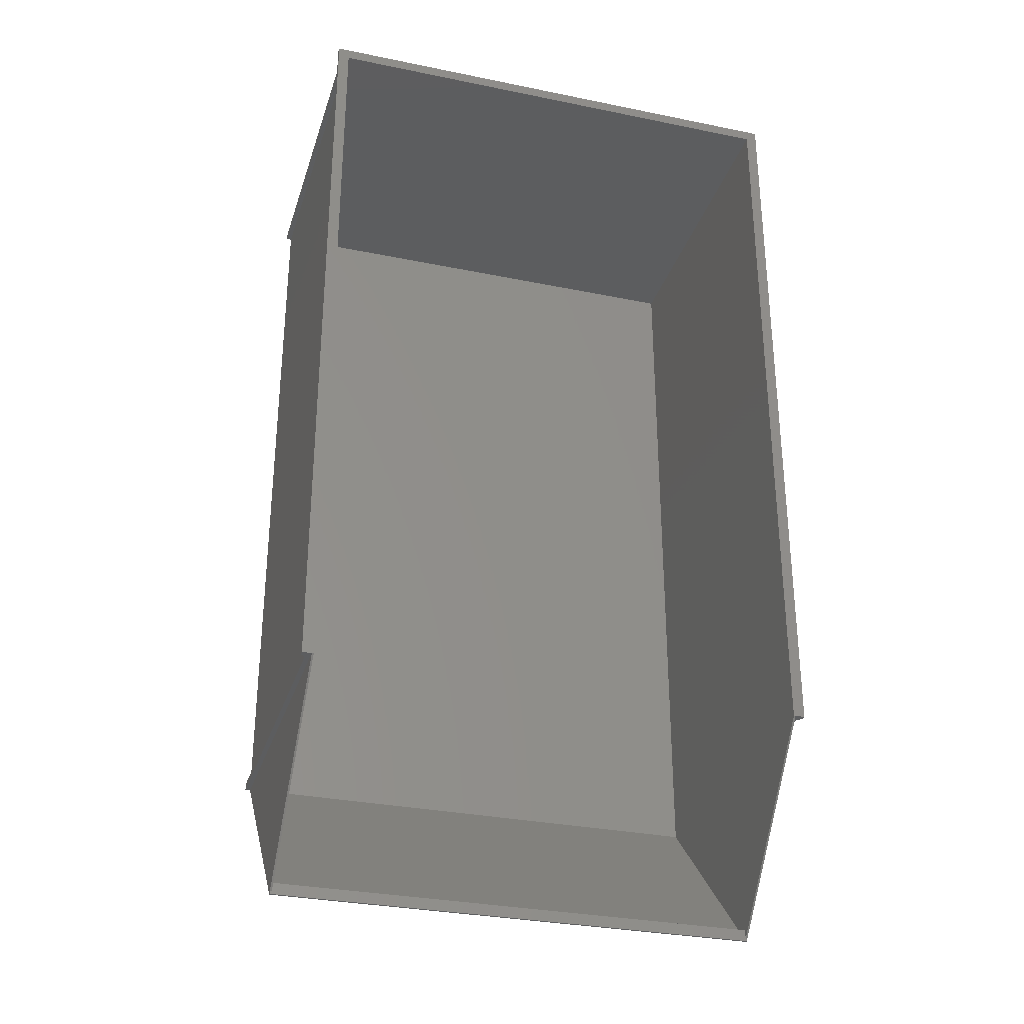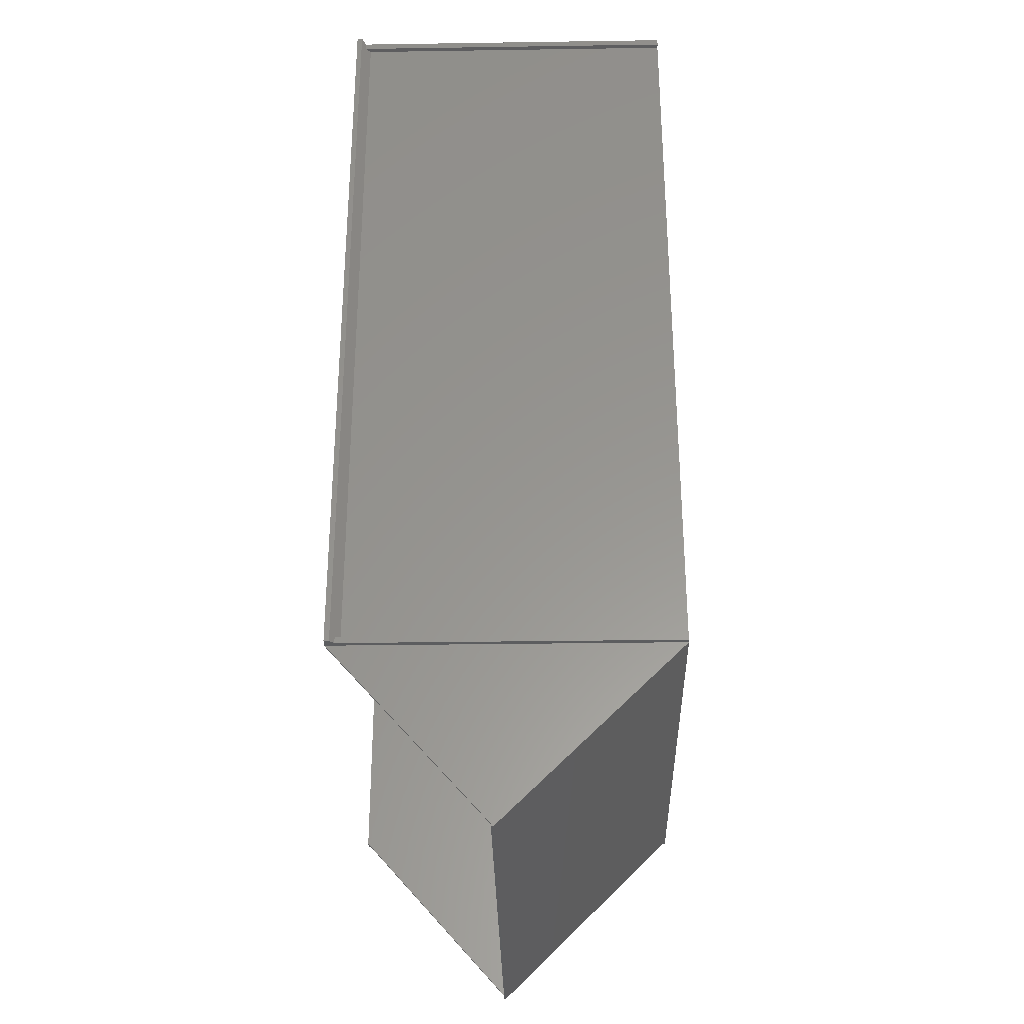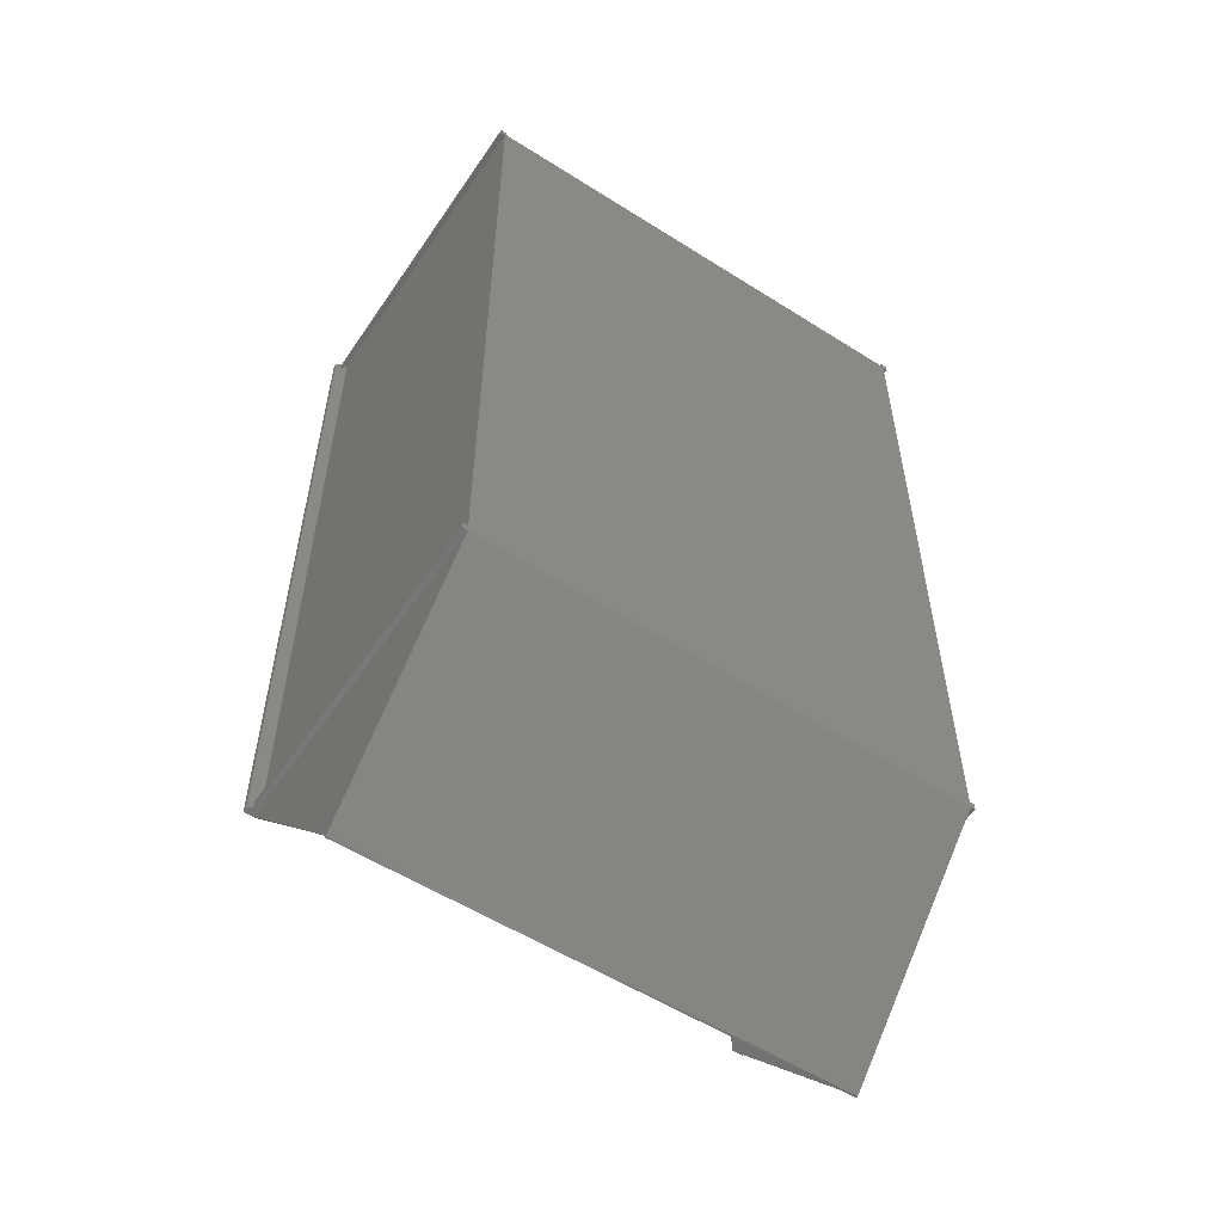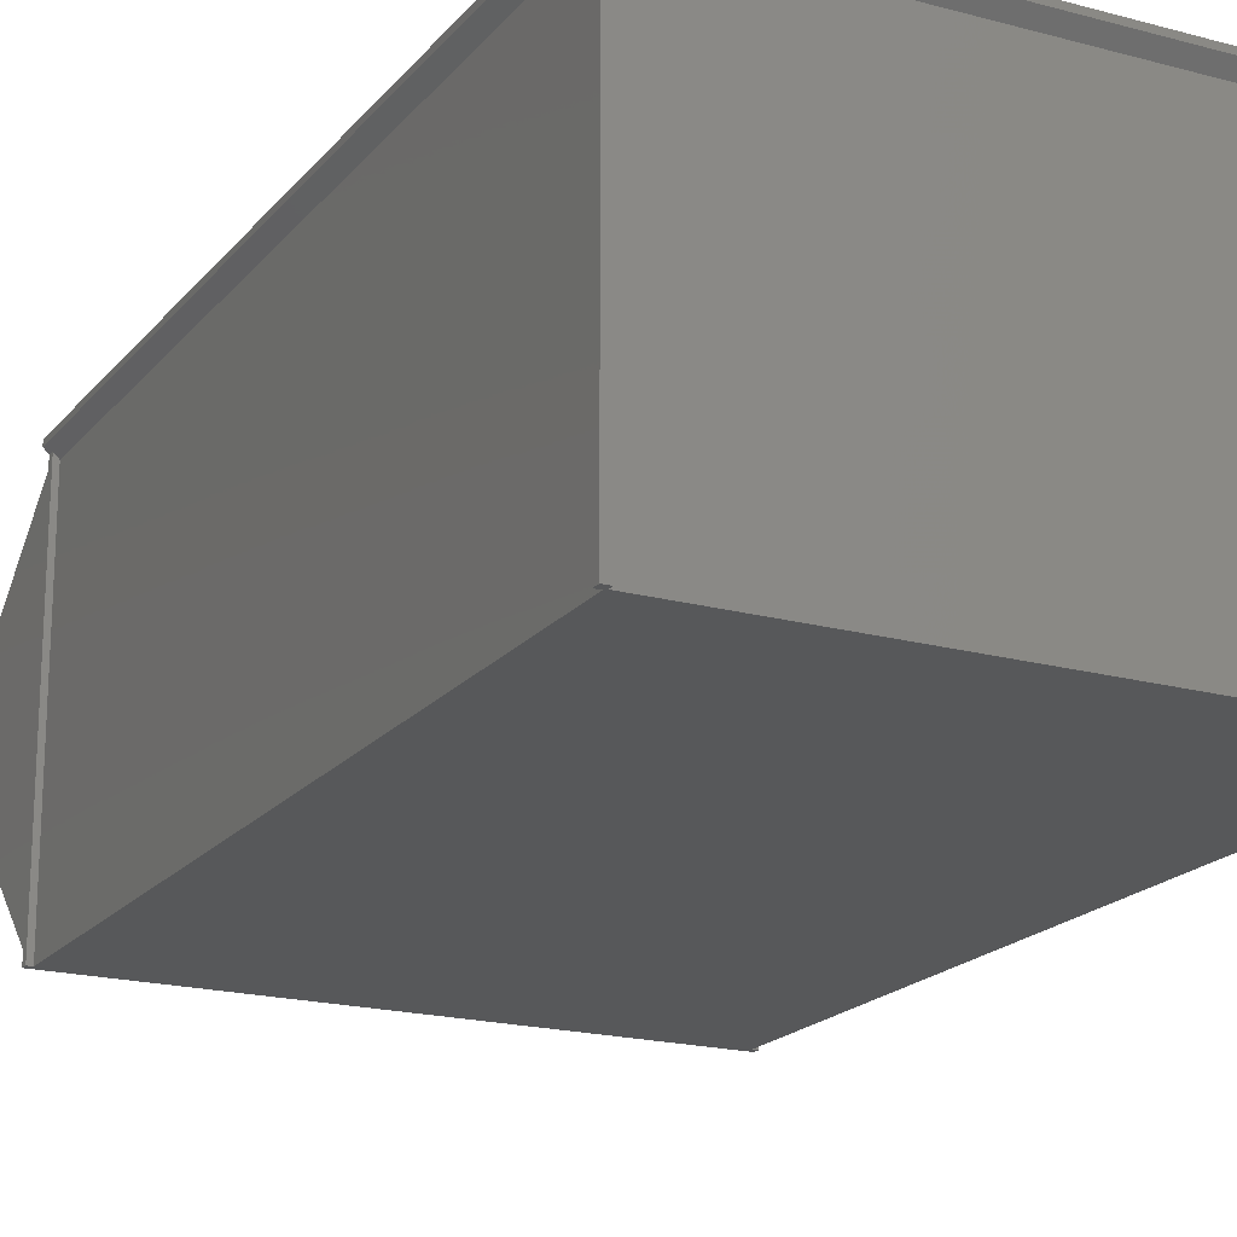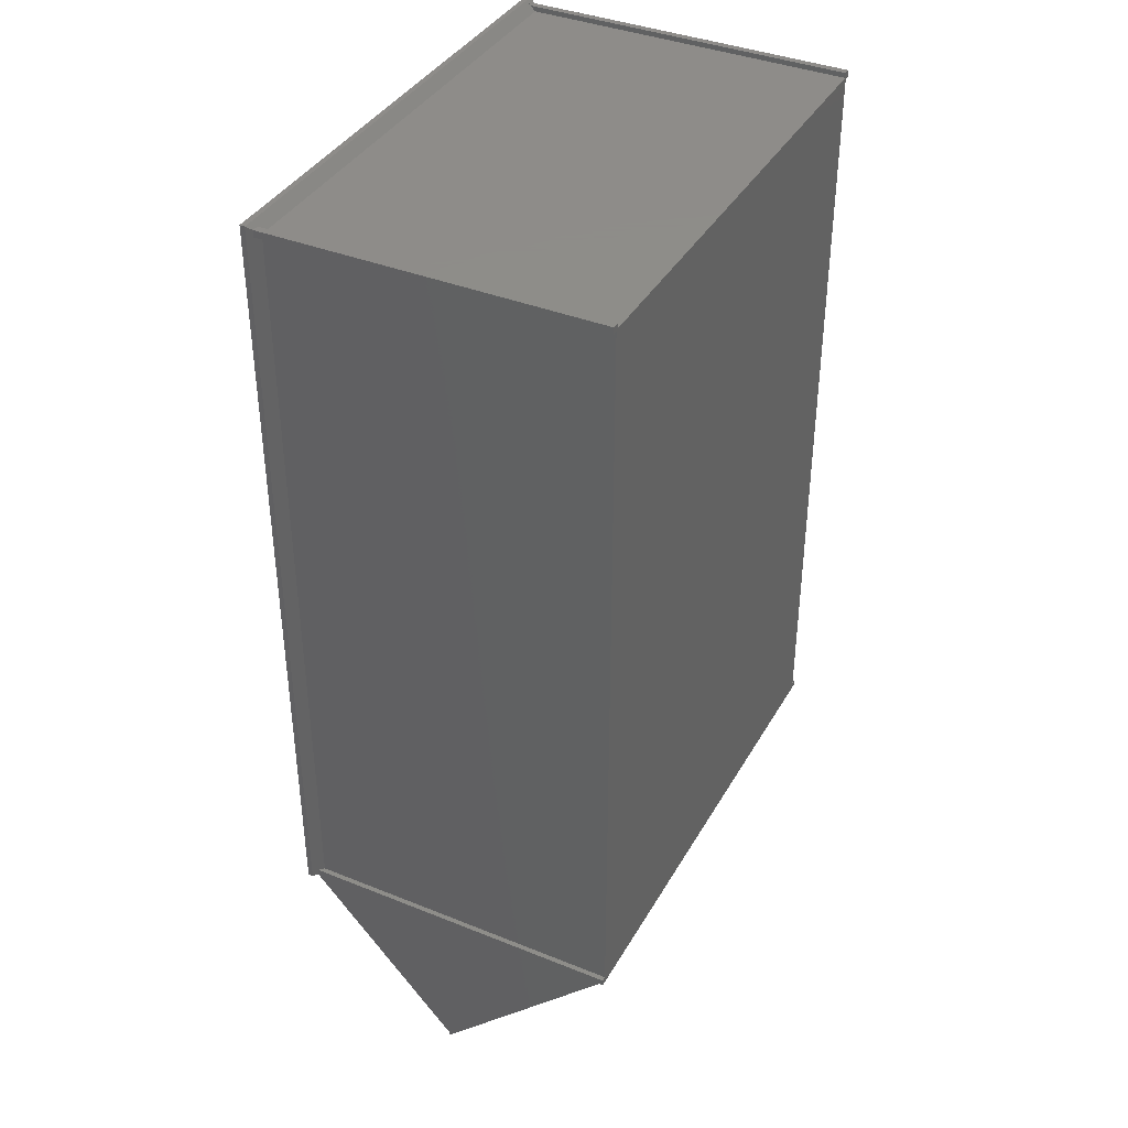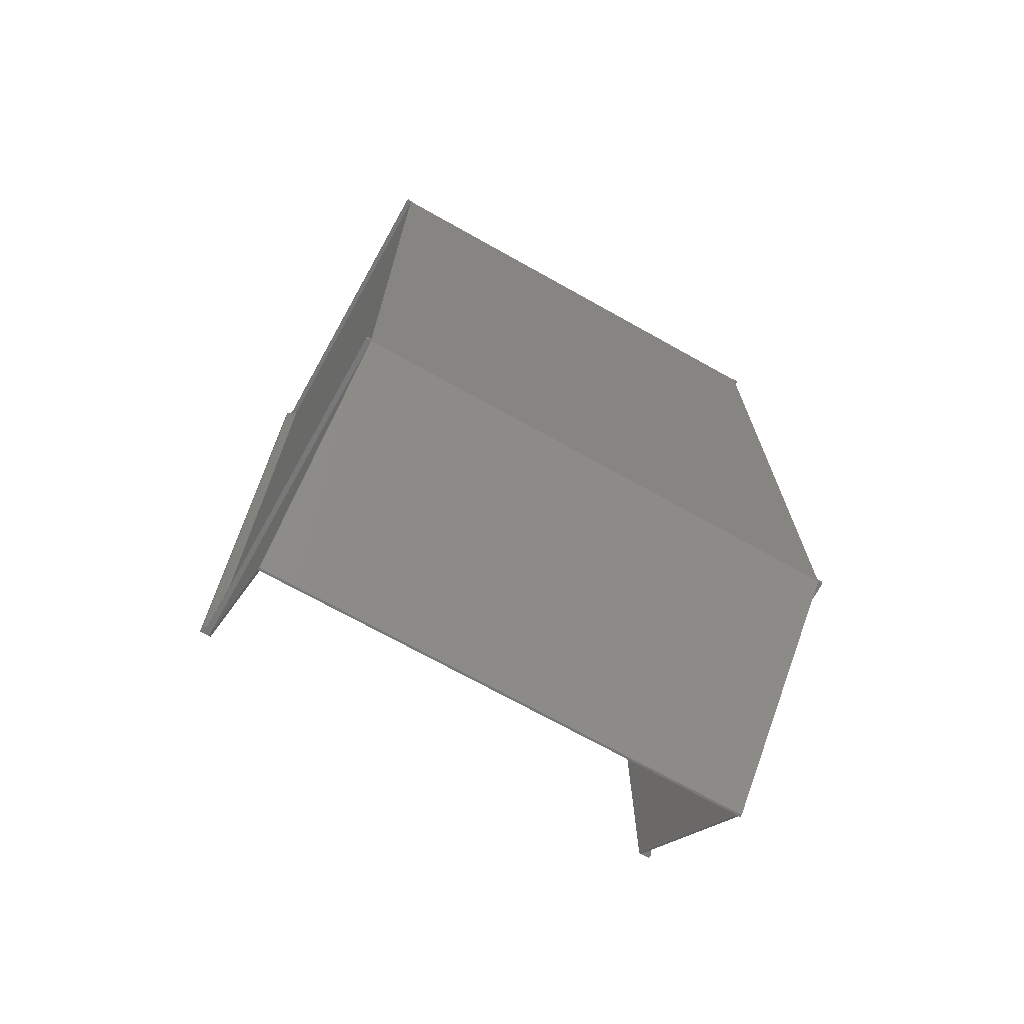
<metadata>
{"format":"stl","ext":"stl","renderer":"f3d","projection":"perspective","resolution":1024,"background":"white","views":[{"elev":-31.1,"azim":-16.3,"up":"+Y"},{"elev":-31.5,"azim":91.2,"up":"+Y"},{"elev":-55.5,"azim":146.3,"up":"+Y"},{"elev":-19.2,"azim":152.9,"up":"+Z"},{"elev":38.5,"azim":116.9,"up":"+Y"},{"elev":-71.3,"azim":150.8,"up":"+Y"}]}
</metadata>
<code>
# stl→obj: 80 verts, 156 faces
v -5 4.99 147.7
v -5 5 150
v -5 5 147.8
v -5 0 147.8
v -5 0 147.7
v -5 -335 150
v -5 -335 147.8
v 0 0 1
v 215 0 150
v 0 0 150
v 215 0 1
v 220 0 147.8
v 218 0 145.7
v 220 0 147.7
v 215.8 0 143.6
v 218 0 0
v 215.8 0 0
v -3 0 145.7
v -0.8 0 143.6
v -3 0 0
v -0.8 0 0
v 218 3 145.8
v 220 4.99 147.7
v 218 2.99 145.7
v 220 5 147.8
v -3 3 145.8
v -3 2.99 145.7
v 0 0.8 143.6
v 215 5 147.8
v 215 0.8 143.6
v 0 5 147.8
v 220 5 150
v 220 -335 150
v 220 -335 147.8
v 215.8 -335 150
v -0.8 -335 150
v 0 -335 150
v 215 -335 150
v 220 5 147.7
v 215 5 147.7
v -4.99 5 147.7
v 0 5 147.7
v 215 -335 1
v 215 -410 76
v 215 -410 81
v 215 -413.9 81
v 215 3 0
v 215 0.8 0
v 215 3 145.7
v -3 -335 0
v -0.8 -332 0
v -0.8 -335 0
v -3 -332 0
v 215.8 -335 0
v 218 -332 0
v 218 -335 0
v 215.8 -332 0
v 0 0.8 0
v -3 3 0
v 0 3 0
v 218 3 0
v 0 -335 1
v 0 -410 76
v 0 -410 81
v 0 -413.9 81
v 0 3 145.7
v -2.99 3 145.7
v 218 3 145.7
v -3 -335 145.8
v -3 -332 145.8
v -0.8 -332 143.6
v -0.8 -413.9 81
v -0.8 -415 80
v -0.8 -415 81
v 215.8 -415 80
v 218 -332 145.8
v 218 -335 145.8
v 215.8 -332 143.6
v 215.8 -413.9 81
v 215.8 -415 81
f 1 2 3
f 4 1 5
f 1 4 2
f 6 4 7
f 4 6 2
f 8 9 10
f 9 8 11
f 12 13 14
f 15 13 12
f 16 15 17
f 15 16 13
f 18 4 5
f 18 19 4
f 20 19 18
f 19 20 21
f 22 23 24
f 23 22 25
f 1 26 27
f 26 1 3
f 28 29 30
f 29 28 31
f 32 23 25
f 32 12 23
f 33 12 32
f 12 33 34
f 23 12 14
f 5 27 18
f 27 5 1
f 14 24 23
f 24 14 13
f 9 33 32
f 33 9 35
f 32 10 9
f 10 36 37
f 2 10 32
f 6 10 2
f 10 6 36
f 35 9 38
f 32 39 29
f 29 39 40
f 39 32 25
f 32 29 2
f 31 2 29
f 41 2 31
f 41 31 42
f 2 41 3
f 43 9 11
f 43 38 9
f 44 38 43
f 45 38 44
f 38 45 46
f 30 47 48
f 49 29 40
f 49 30 29
f 47 30 49
f 50 51 52
f 51 50 53
f 54 55 56
f 54 57 55
f 51 57 54
f 57 51 17
f 21 17 51
f 51 54 52
f 17 21 48
f 48 21 58
f 59 58 21
f 59 21 20
f 58 59 60
f 17 61 16
f 48 61 17
f 61 48 47
f 37 8 10
f 37 62 8
f 63 37 64
f 64 37 65
f 37 63 62
f 31 66 42
f 28 66 31
f 28 60 66
f 60 28 58
f 48 28 30
f 28 48 58
f 59 27 26
f 20 27 59
f 27 20 18
f 66 60 67
f 59 67 60
f 67 59 26
f 24 61 22
f 13 61 24
f 61 13 16
f 61 68 22
f 61 49 68
f 49 61 47
f 7 36 6
f 69 36 7
f 52 69 50
f 69 52 36
f 69 7 70
f 70 19 71
f 4 70 7
f 70 4 19
f 26 41 67
f 41 26 3
f 67 42 66
f 42 67 41
f 51 19 21
f 19 51 71
f 50 70 53
f 70 50 69
f 53 71 51
f 71 53 70
f 36 65 37
f 65 36 72
f 52 72 36
f 73 72 52
f 72 73 74
f 52 75 73
f 75 52 54
f 22 39 25
f 39 22 68
f 12 76 15
f 34 76 12
f 76 34 77
f 15 76 78
f 35 34 33
f 35 77 34
f 54 77 35
f 77 54 56
f 68 40 39
f 40 68 49
f 78 17 15
f 17 78 57
f 77 55 76
f 55 77 56
f 55 78 76
f 78 55 57
f 79 54 35
f 75 79 80
f 79 75 54
f 38 79 35
f 79 38 46
f 8 43 11
f 43 8 62
f 73 80 74
f 80 73 75
f 43 63 44
f 63 43 62
f 45 64 46
f 46 80 79
f 65 46 64
f 46 65 80
f 74 65 72
f 65 74 80
f 44 64 45
f 64 44 63

</code>
